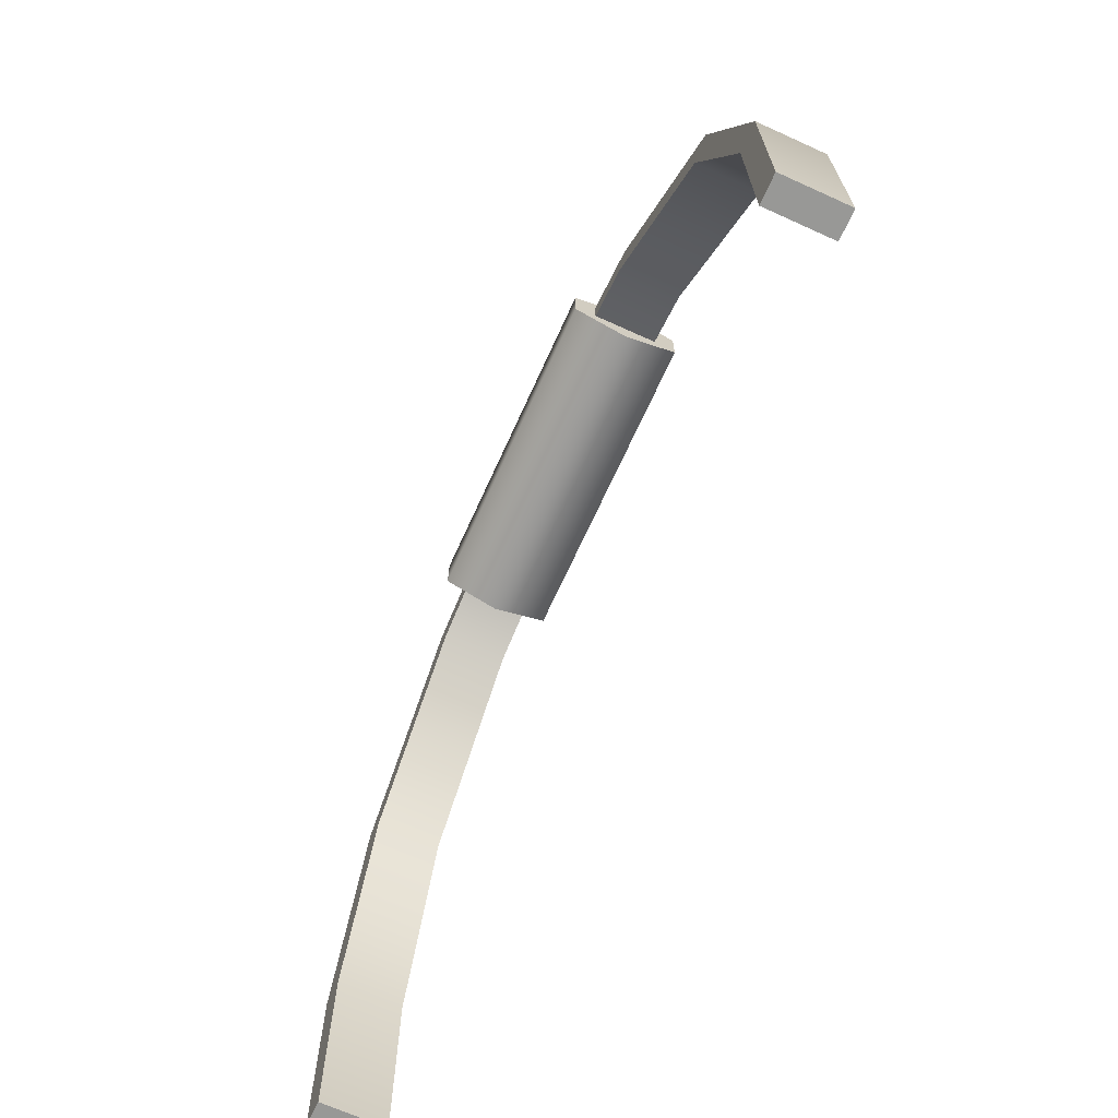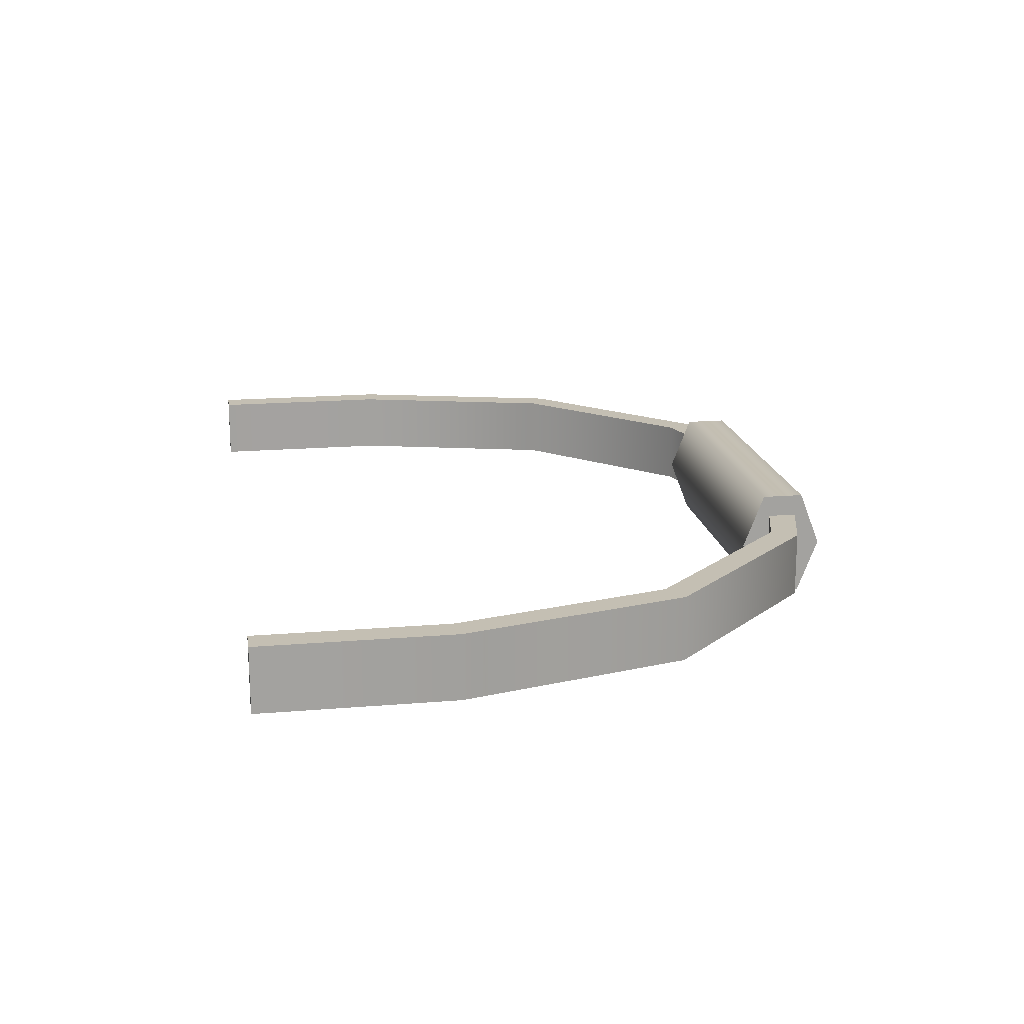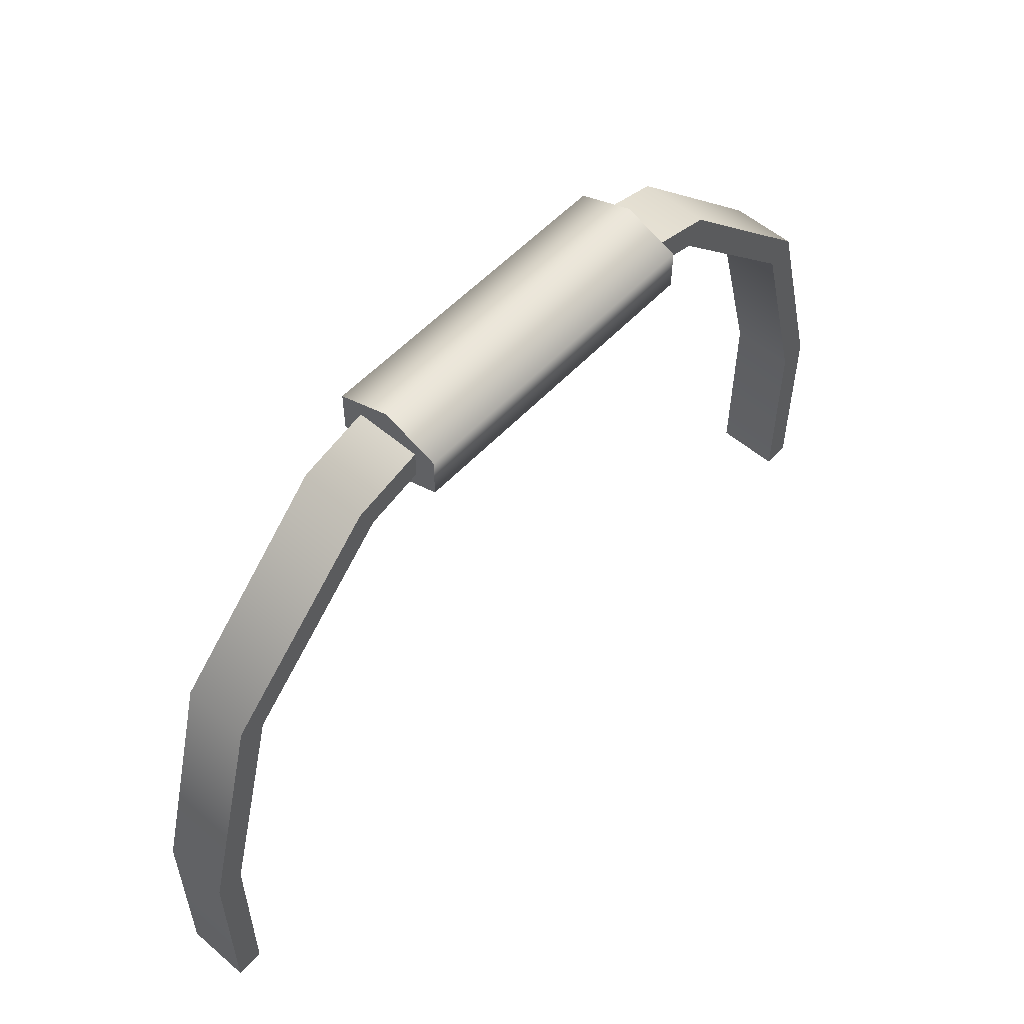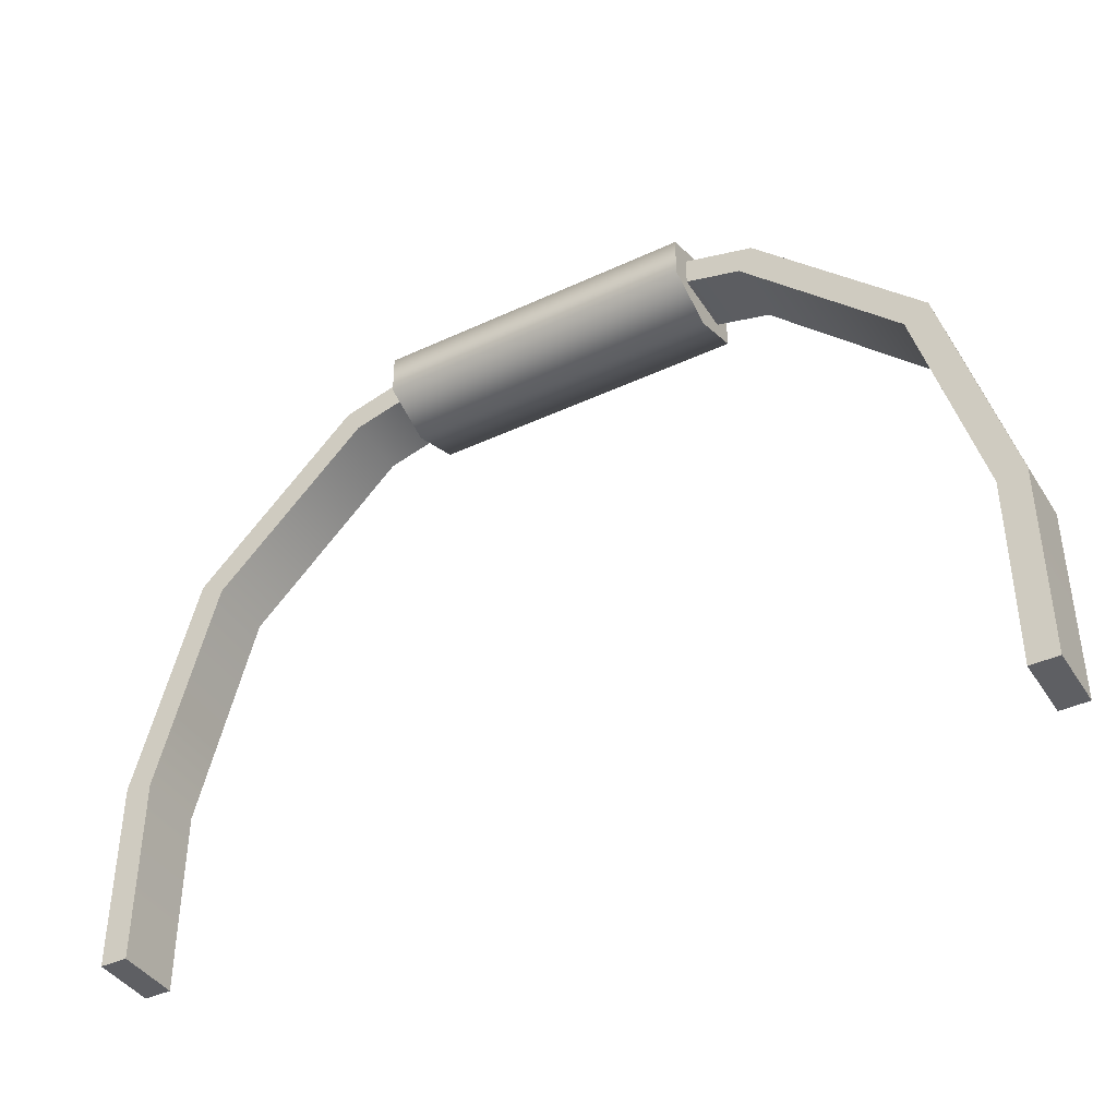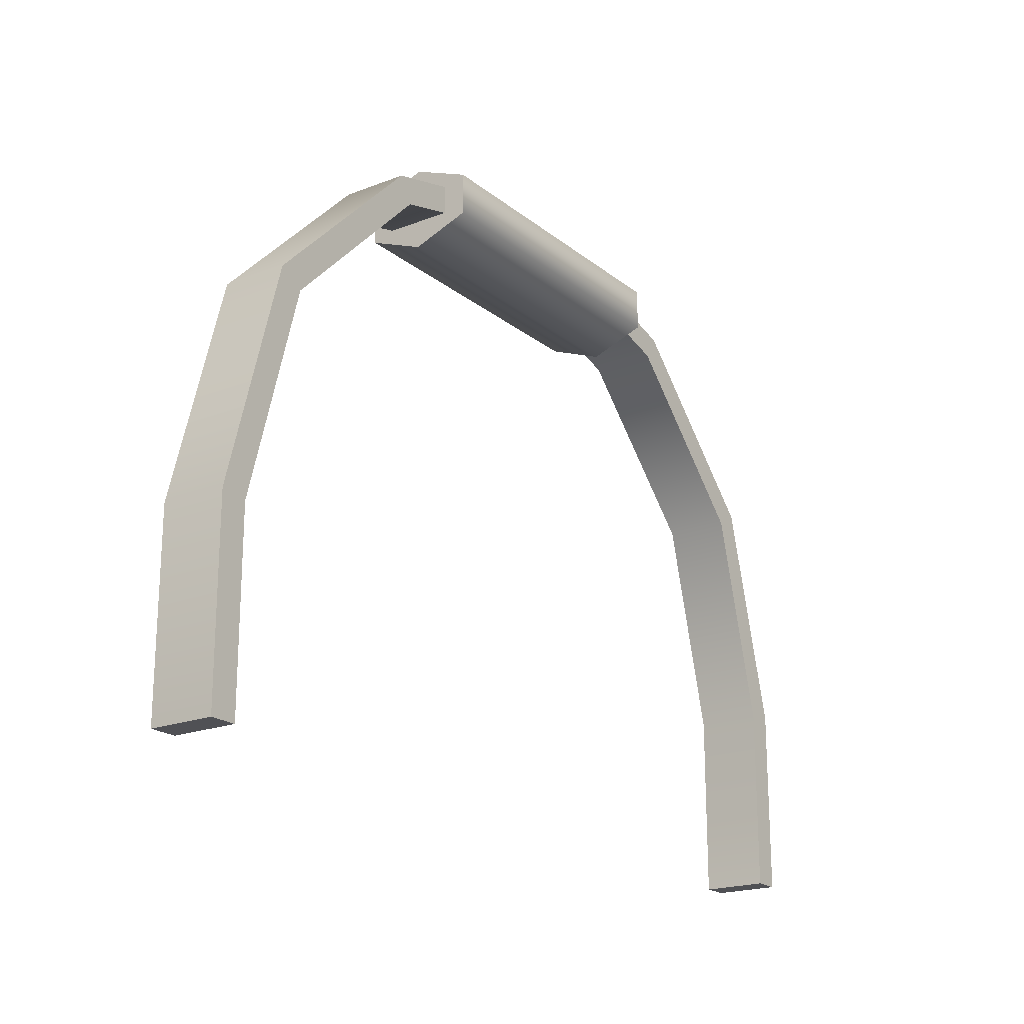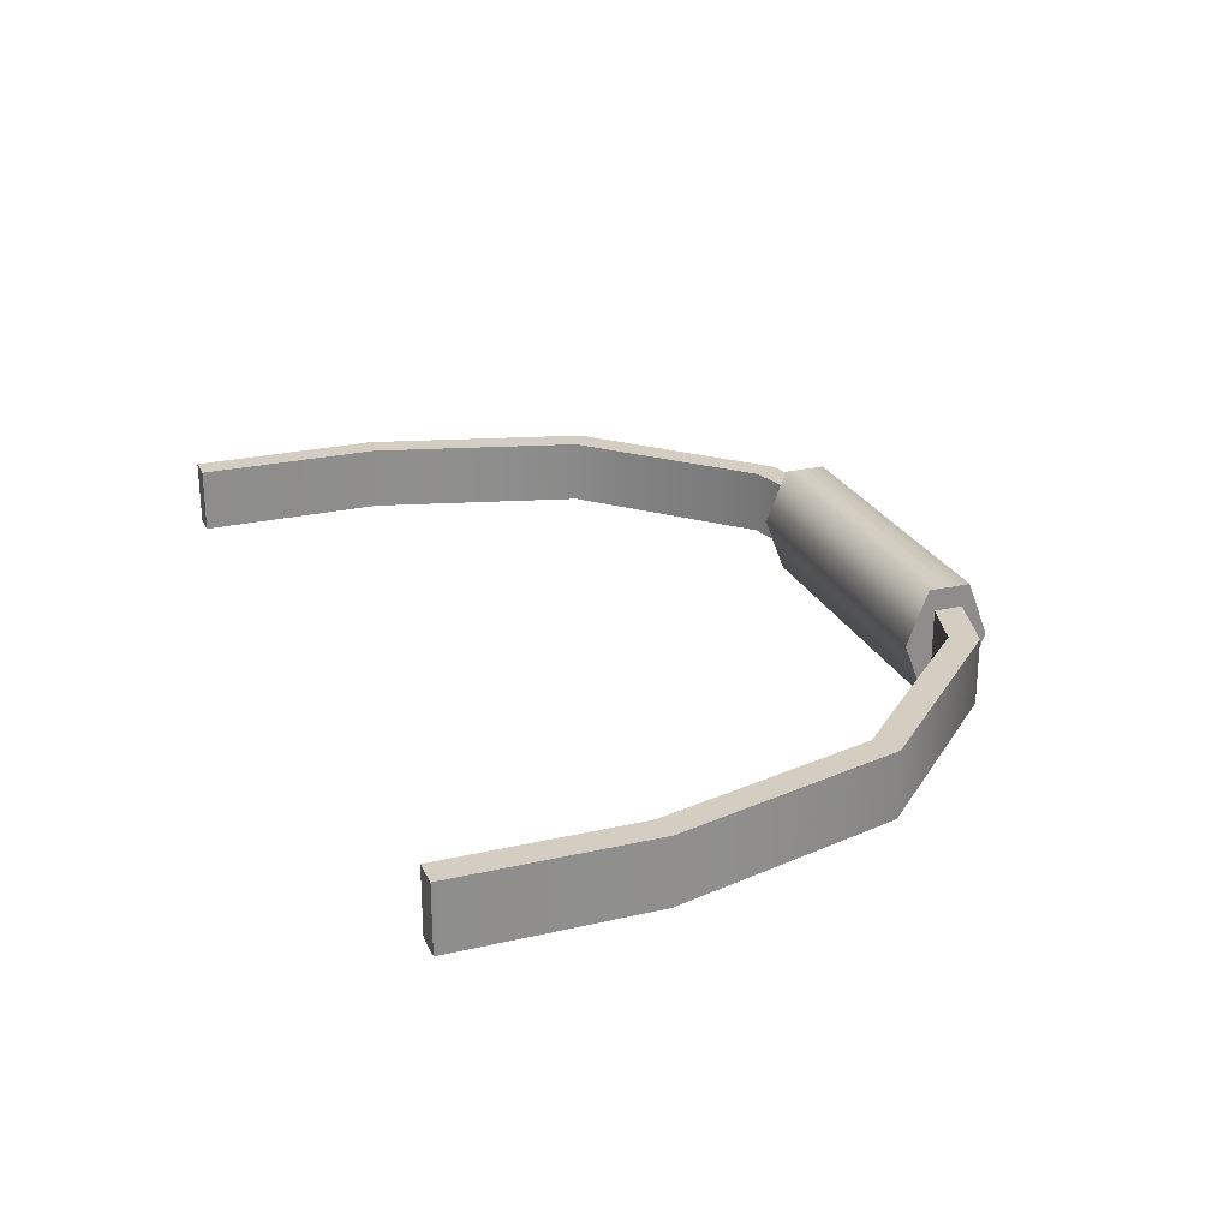
<metadata>
{"format":"obj","ext":"obj","renderer":"f3d","projection":"perspective","resolution":1024,"background":"white","views":[{"elev":-68.5,"azim":-114.4,"up":"+Y"},{"elev":17.7,"azim":80.6,"up":"+Z"},{"elev":54.9,"azim":-48.0,"up":"+Y"},{"elev":-40.8,"azim":-150.3,"up":"+Y"},{"elev":-20.2,"azim":125.3,"up":"+Y"},{"elev":25.1,"azim":69.6,"up":"+Z"}]}
</metadata>
<code>
g scp_cy_bucket_handle
v -0.09622 0.3482 -0.02206
v -0.1458 0.3348 0.02206
v -0.09622 0.3482 0.02206
v -0.1458 0.3348 -0.02206
v -0.2493 0.2312 -0.02206
v -0.2493 0.2312 0.02206
v -0.2888 0.0854 -0.02206
v -0.2888 0.0854 0.02206
v -0.2888 -0.04261 -0.02206
v -0.2888 -0.04261 0.02206
v 0.2888 0.0854 -0.02206
v 0.2888 -0.04261 0.02206
v 0.2888 -0.04261 -0.02206
v 0.2888 0.0854 0.02206
v 0.2494 0.2312 -0.02206
v 0.2494 0.2312 0.02206
v 0.1458 0.3348 -0.02206
v 0.1458 0.3348 0.02206
v 0.09623 0.3482 0.02206
v 0.09623 0.3482 -0.02206
v 0.1555 0.3515 -0.02206
v 0.1026 0.3658 0.02206
v 0.1026 0.3658 -0.02206
v 0.1555 0.3515 0.02206
v 0.2661 0.2409 0.02206
v 0.2661 0.2409 -0.02206
v 0.3075 0.08788 0.02206
v 0.3075 0.08788 -0.02206
v 0.3075 -0.04261 0.02206
v 0.3075 -0.04261 -0.02206
v -0.3075 -0.04261 -0.02206
v -0.3075 0.08788 0.02206
v -0.3075 -0.04261 0.02206
v -0.3075 0.08788 -0.02206
v -0.266 0.2409 0.02206
v -0.266 0.2409 -0.02206
v -0.1555 0.3515 0.02206
v -0.1555 0.3515 -0.02206
v -0.1026 0.3658 0.02206
v -0.1026 0.3658 -0.02206
v 0.1458 0.3348 -0.02206
v 0.1026 0.3658 -0.02206
v 0.09623 0.3482 -0.02206
v 0.1555 0.3515 -0.02206
v 0.2494 0.2312 -0.02206
v 0.2661 0.2409 -0.02206
v 0.2888 0.0854 -0.02206
v 0.3075 0.08788 -0.02206
v 0.2888 -0.04261 -0.02206
v 0.3075 -0.04261 -0.02206
v -0.1458 0.3348 0.02206
v -0.1026 0.3658 0.02206
v -0.09622 0.3482 0.02206
v -0.1555 0.3515 0.02206
v -0.2493 0.2312 0.02206
v -0.266 0.2409 0.02206
v -0.2888 0.0854 0.02206
v -0.3075 0.08788 0.02206
v -0.2888 -0.04261 0.02206
v -0.3075 -0.04261 0.02206
v -0.2888 0.0854 -0.02206
v -0.3075 -0.04261 -0.02206
v -0.2888 -0.04261 -0.02206
v -0.3075 0.08788 -0.02206
v -0.2493 0.2312 -0.02206
v -0.266 0.2409 -0.02206
v -0.1458 0.3348 -0.02206
v -0.1555 0.3515 -0.02206
v -0.1026 0.3658 -0.02206
v -0.09622 0.3482 -0.02206
v -0.3075 -0.04261 0.02206
v -0.2888 -0.04261 -0.02206
v -0.3075 -0.04261 -0.02206
v -0.2888 -0.04261 0.02206
v 0.3075 -0.04261 -0.02206
v 0.2888 -0.04261 0.02206
v 0.3075 -0.04261 0.02206
v 0.2888 -0.04261 -0.02206
v 0.2888 0.0854 0.02206
v 0.3075 -0.04261 0.02206
v 0.2888 -0.04261 0.02206
v 0.3075 0.08788 0.02206
v 0.2494 0.2312 0.02206
v 0.2661 0.2409 0.02206
v 0.1458 0.3348 0.02206
v 0.1555 0.3515 0.02206
v 0.1026 0.3658 0.02206
v 0.09623 0.3482 0.02206
v -0.1086 0.3402 -0.03696
v 0.1086 0.3687 -0.03696
v -0.1086 0.3687 -0.03696
v 0.1086 0.3402 -0.03696
v -0.1086 0.3259 -9.761e-06
v 0.1086 0.3259 -9.761e-06
v -0.1086 0.3402 0.03694
v 0.1086 0.3402 0.03694
v -0.1086 0.3687 0.03694
v 0.1086 0.3687 0.03694
v -0.1086 0.3829 -9.767e-06
v 0.1086 0.3829 -9.767e-06
v -0.1086 0.3687 -0.03696
v 0.1086 0.3687 -0.03696
v -0.1086 0.3687 0.03694
v -0.1086 0.3687 -0.03696
v -0.1086 0.3829 -9.767e-06
v -0.1086 0.3259 -9.761e-06
v -0.1086 0.3402 0.03694
v -0.1086 0.3402 -0.03696
v 0.1086 0.3402 -0.03696
v 0.1086 0.3829 -9.767e-06
v 0.1086 0.3687 -0.03696
v 0.1086 0.3402 0.03694
v 0.1086 0.3259 -9.761e-06
v 0.1086 0.3687 0.03694
g scp_cy_bucket_handle_0
f 3 2 1
f 4 1 2
f 4 2 5
f 6 5 2
f 5 6 7
f 8 7 6
f 7 8 9
f 10 9 8
f 13 12 11
f 14 11 12
f 11 14 15
f 16 15 14
f 15 16 17
f 18 17 16
f 18 19 17
f 20 17 19
f 23 22 21
f 24 21 22
f 24 25 21
f 26 21 25
f 25 27 26
f 28 26 27
f 27 29 28
f 30 28 29
f 33 32 31
f 34 31 32
f 32 35 34
f 36 34 35
f 35 37 36
f 38 36 37
f 37 39 38
f 40 38 39
f 43 42 41
f 44 41 42
f 41 44 45
f 46 45 44
f 45 46 47
f 48 47 46
f 47 48 49
f 50 49 48
f 53 52 51
f 54 51 52
f 51 54 55
f 56 55 54
f 55 56 57
f 58 57 56
f 57 58 59
f 60 59 58
f 63 62 61
f 64 61 62
f 61 64 65
f 66 65 64
f 65 66 67
f 68 67 66
f 68 69 67
f 70 67 69
f 73 72 71
f 74 71 72
f 77 76 75
f 78 75 76
f 81 80 79
f 82 79 80
f 79 82 83
f 84 83 82
f 83 84 85
f 86 85 84
f 86 87 85
f 88 85 87
f 91 90 89
f 92 89 90
f 89 92 93
f 94 93 92
f 93 94 95
f 96 95 94
f 95 96 97
f 98 97 96
f 97 98 99
f 100 99 98
f 99 100 101
f 102 101 100
f 105 104 103
f 104 106 103
f 103 106 107
f 108 106 104
f 111 110 109
f 110 112 109
f 109 112 113
f 114 112 110

</code>
